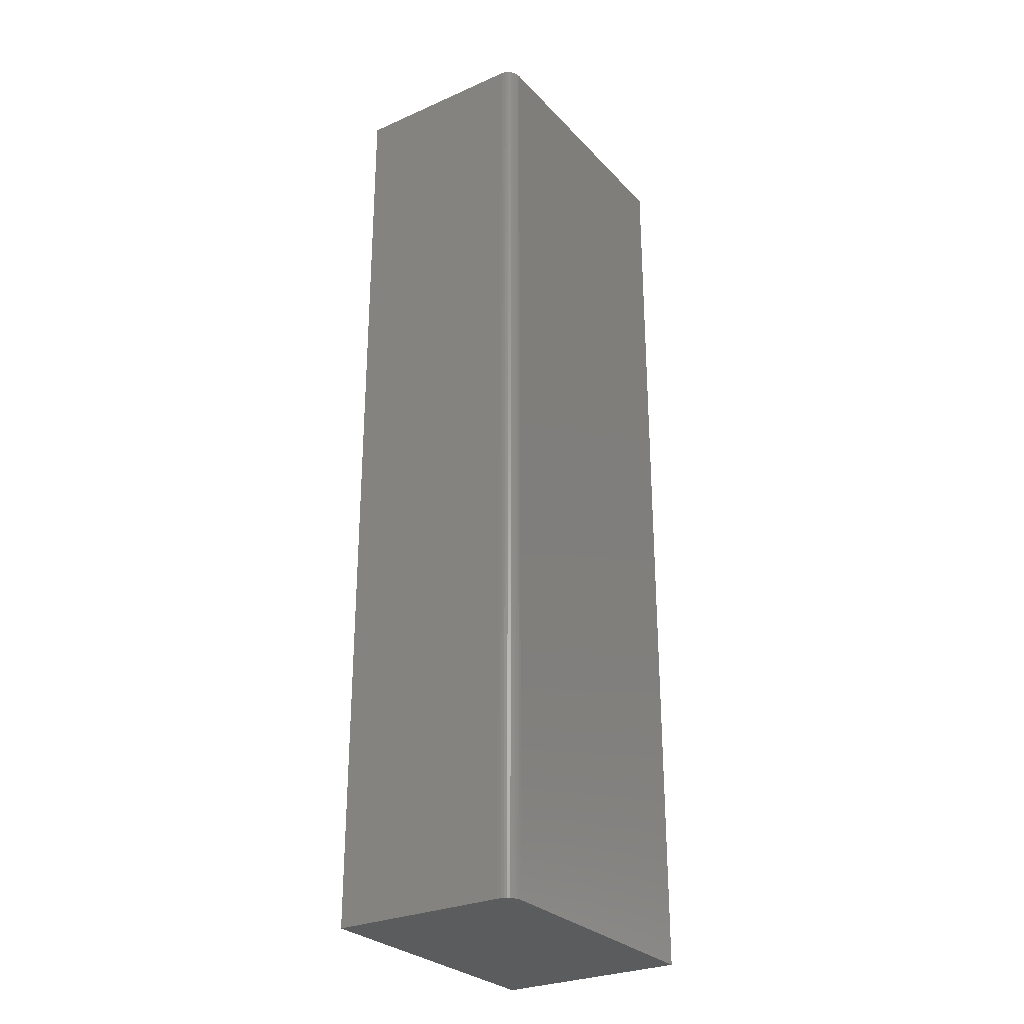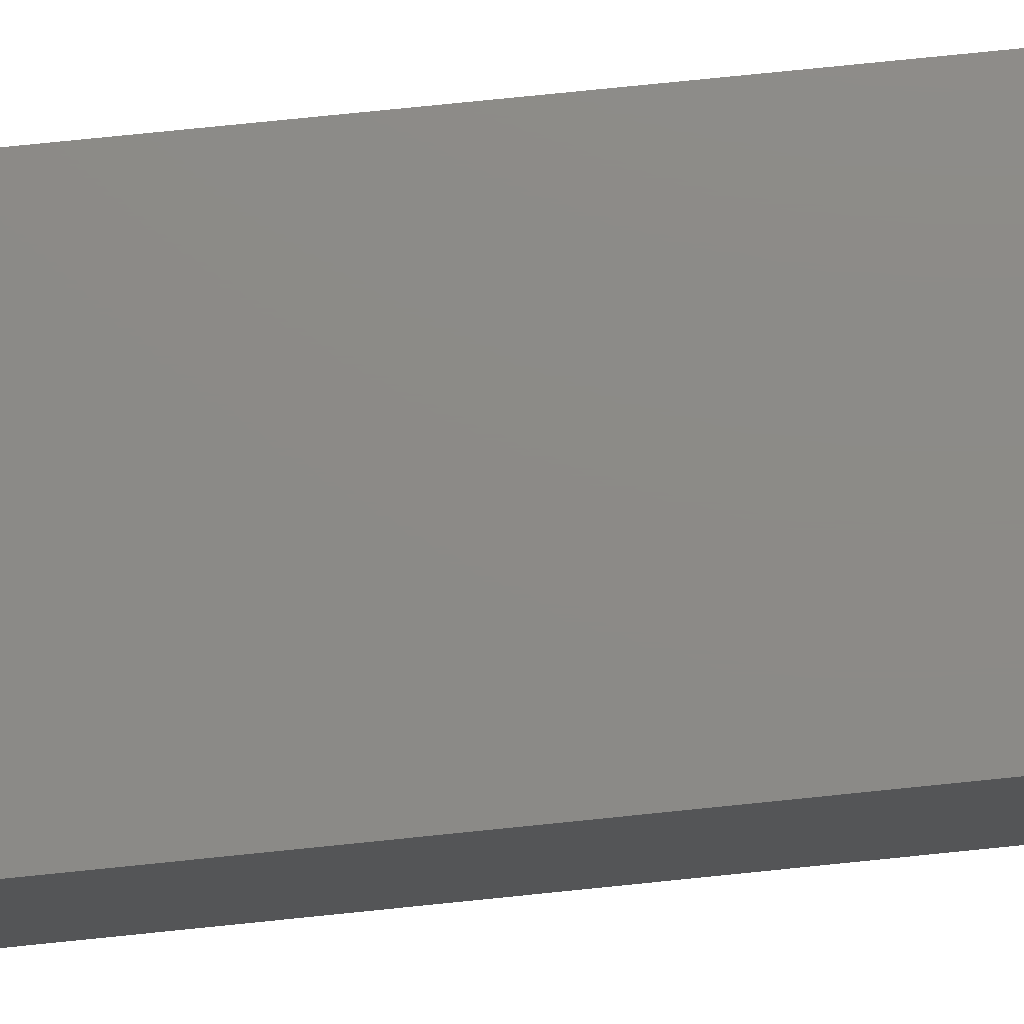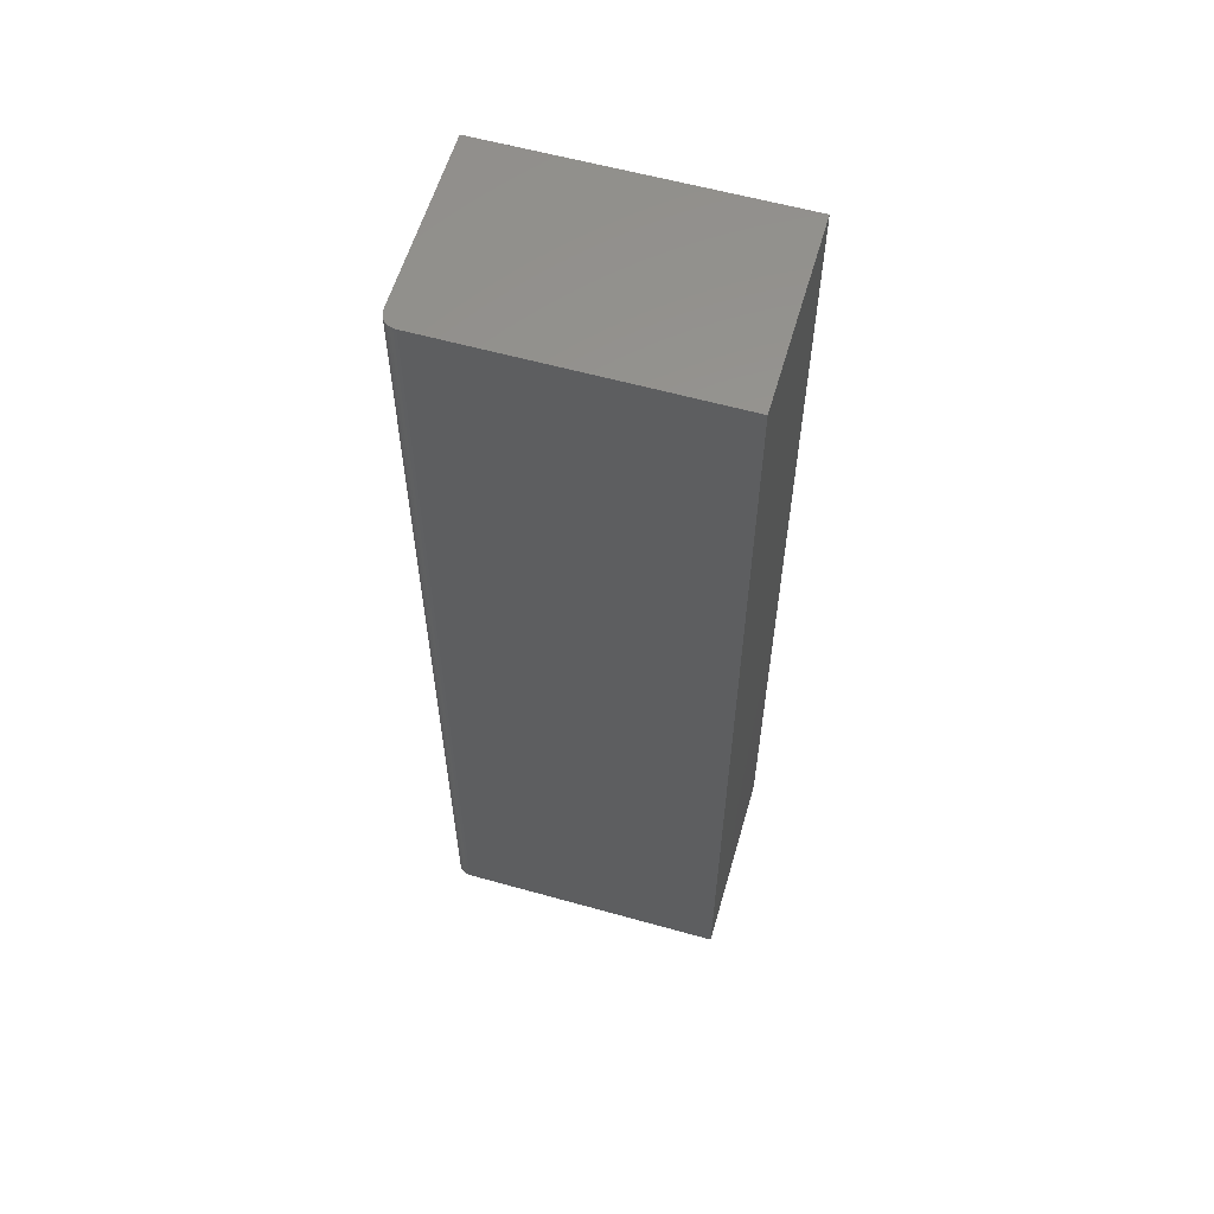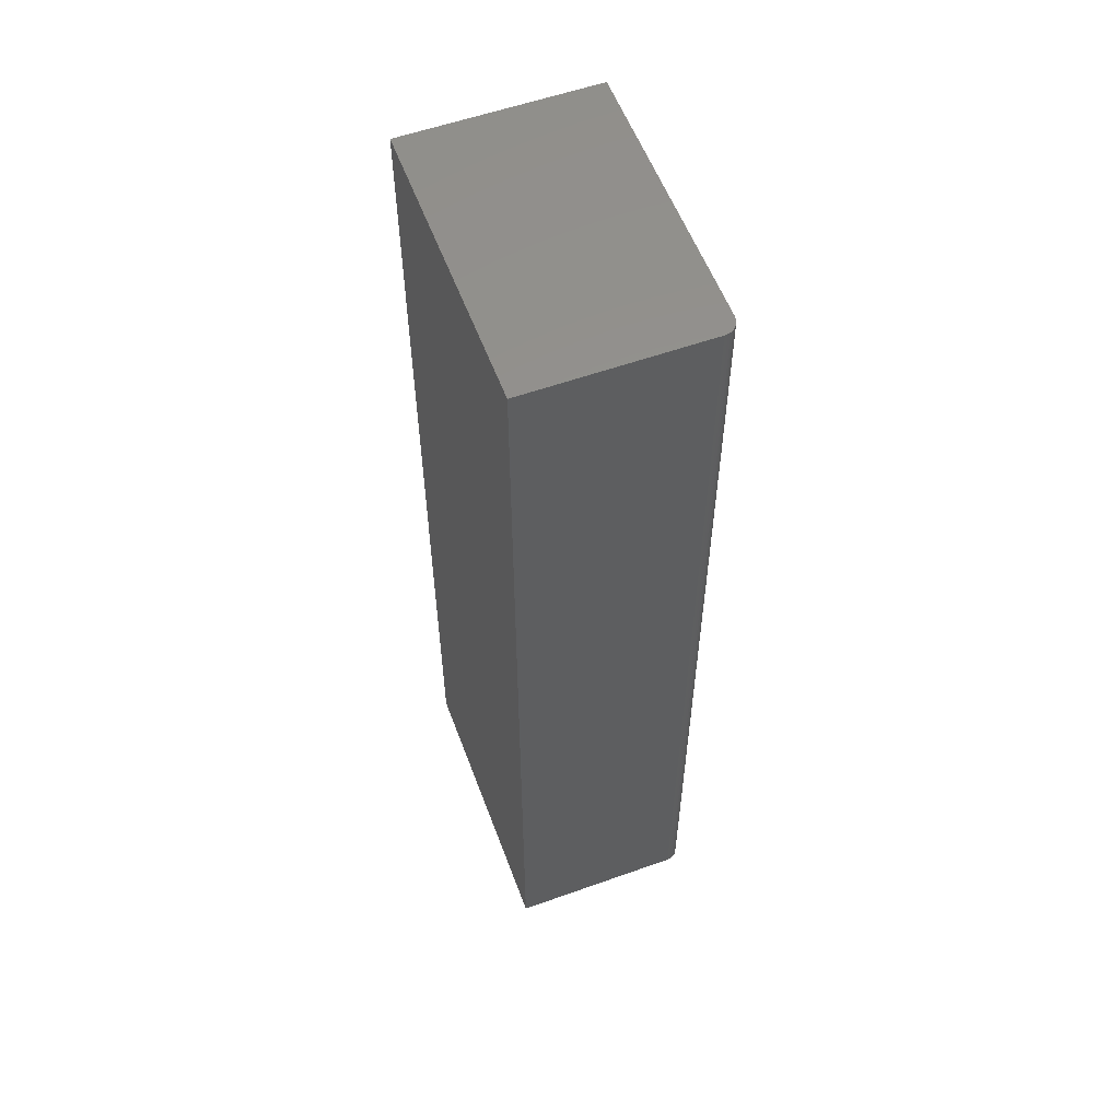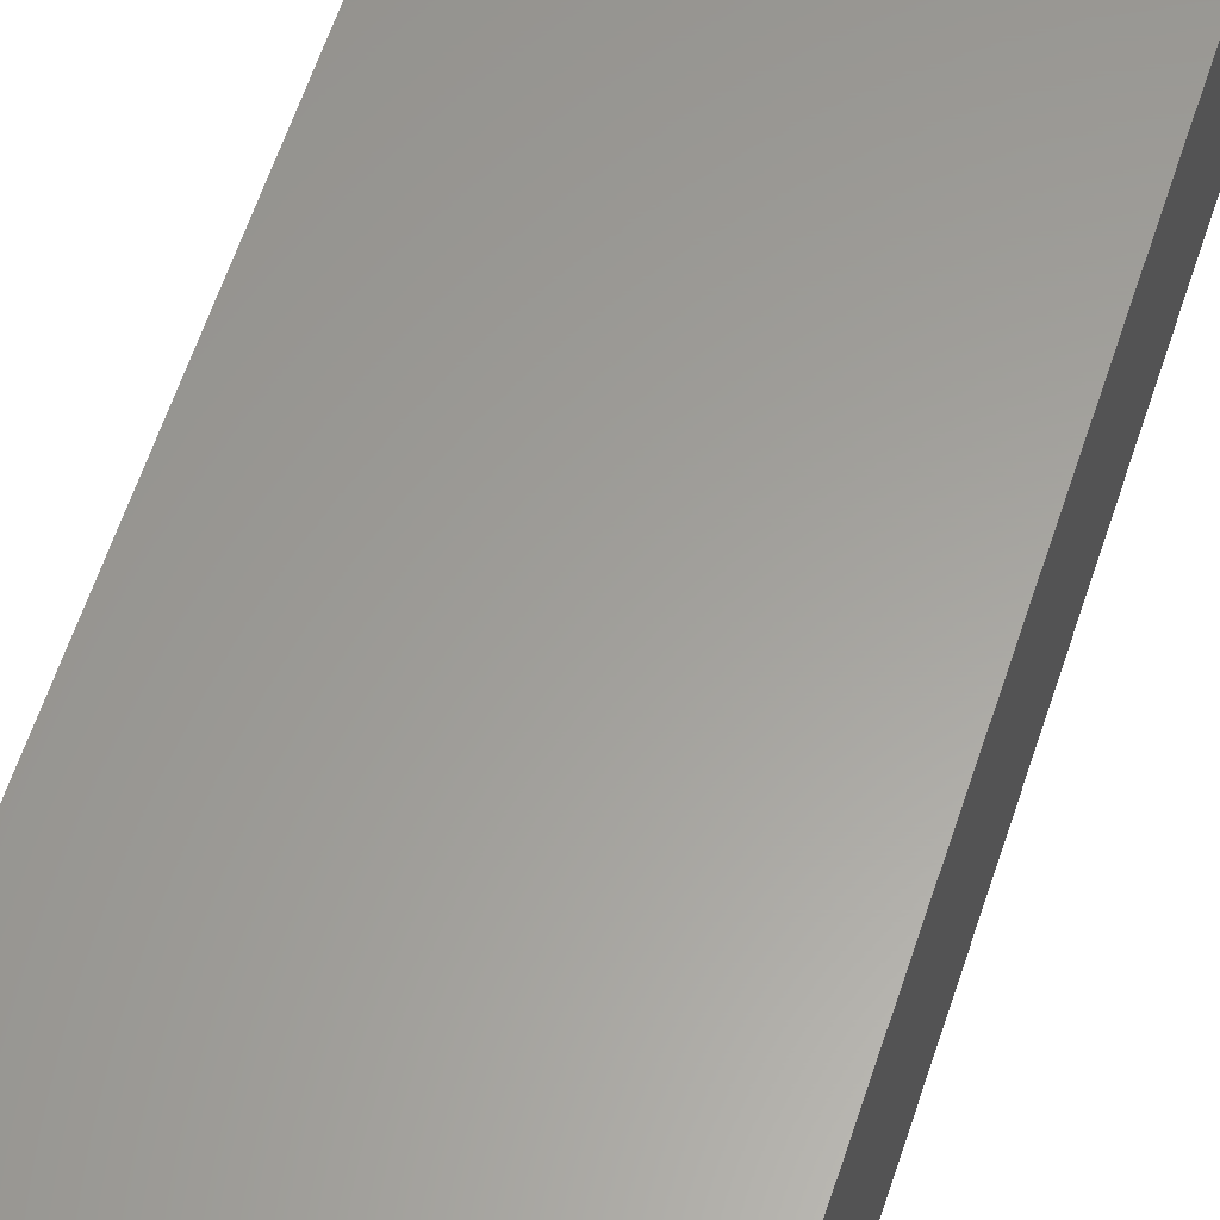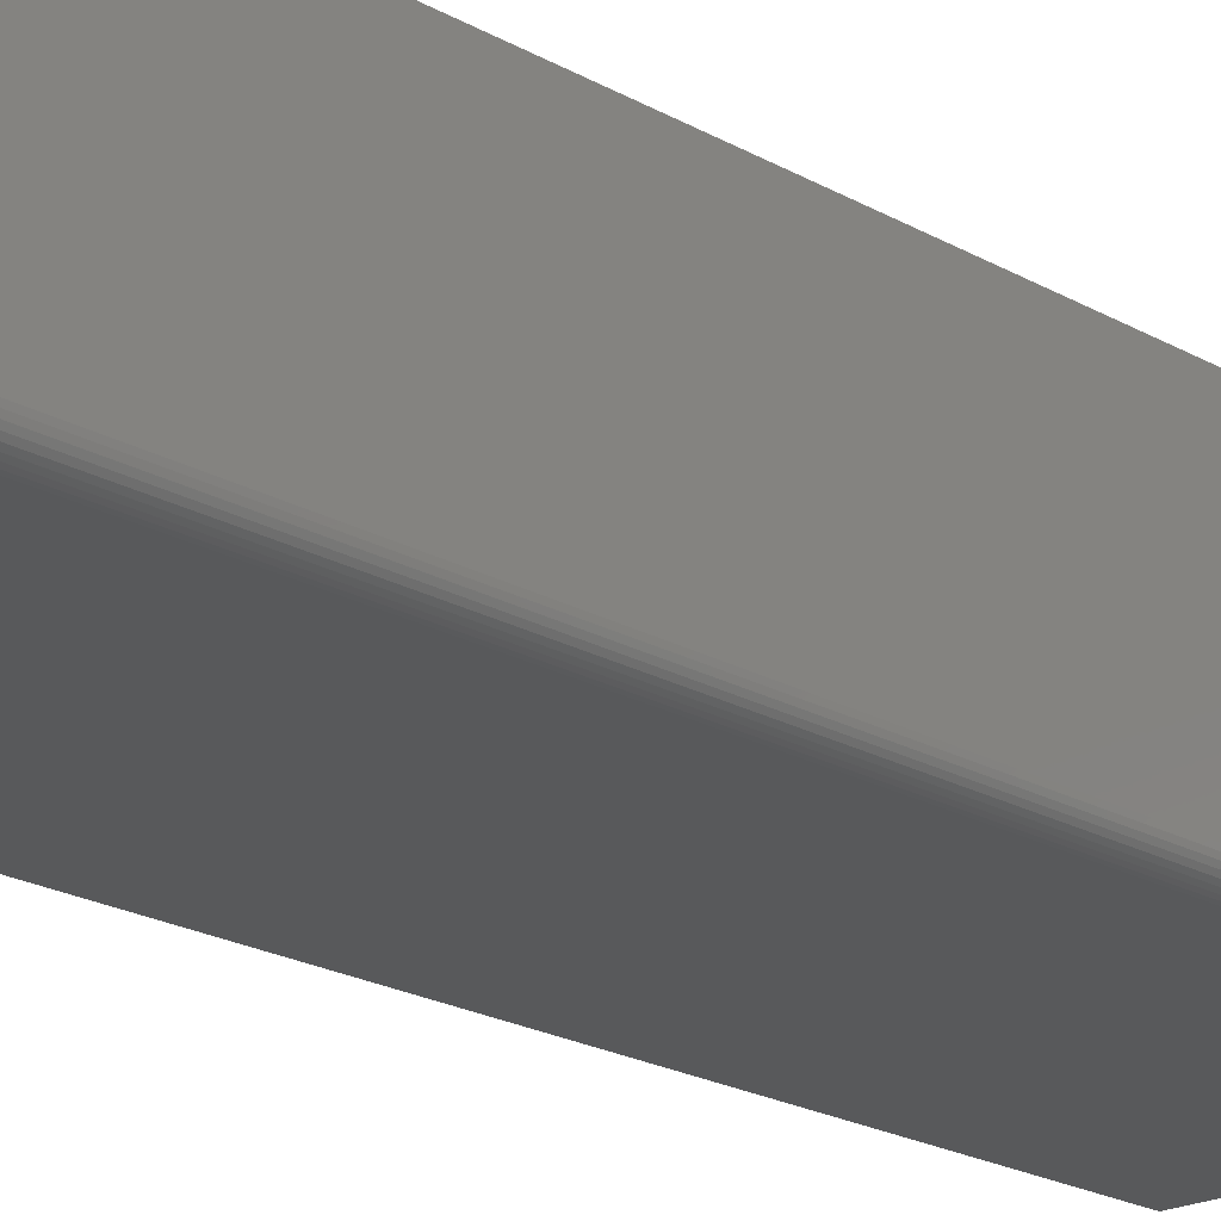
<metadata>
{"format":"stl","ext":"stl","renderer":"f3d","projection":"perspective","resolution":1024,"background":"white","views":[{"elev":-28.3,"azim":123.6,"up":"+Y"},{"elev":77.0,"azim":84.2,"up":"+Z"},{"elev":58.9,"azim":-163.9,"up":"+Y"},{"elev":56.8,"azim":69.6,"up":"+Y"},{"elev":60.9,"azim":-161.8,"up":"+Z"},{"elev":-20.3,"azim":43.4,"up":"+Z"}]}
</metadata>
<code>
# stl→obj: 24 verts, 44 faces
v 0.2031 -0.75 -0.1484
v 0.2121 -0.75 -0.1467
v -0.2266 -0.75 -0.1484
v 0.2077 -0.75 -0.148
v 0.2226 -0.75 -0.138
v 0.2248 -0.75 -0.134
v 0.2161 -0.75 -0.1445
v 0.2197 -0.75 -0.1416
v -0.2266 -0.75 0.1521
v 0.2261 -0.75 -0.1296
v 0.2266 -0.75 -0.125
v 0.2266 -0.75 0.1521
v -0.2266 0.75 -0.1484
v 0.2121 0.75 -0.1467
v 0.2031 0.75 -0.1484
v 0.2077 0.75 -0.148
v 0.2161 0.75 -0.1445
v 0.2248 0.75 -0.134
v 0.2226 0.75 -0.138
v 0.2197 0.75 -0.1416
v -0.2266 0.75 0.1521
v 0.2266 0.75 0.1521
v 0.2266 0.75 -0.125
v 0.2261 0.75 -0.1296
f 1 2 3
f 1 4 2
f 5 6 7
f 7 8 5
f 9 3 10
f 9 10 11
f 9 11 12
f 10 3 2
f 10 2 7
f 10 7 6
f 13 14 15
f 14 16 15
f 17 18 19
f 19 20 17
f 21 22 23
f 21 23 24
f 21 24 13
f 24 18 17
f 24 17 14
f 24 14 13
f 23 22 11
f 11 22 12
f 13 15 3
f 3 15 1
f 23 11 24
f 24 11 10
f 24 10 18
f 18 10 6
f 18 6 19
f 19 6 5
f 19 5 20
f 20 5 8
f 20 8 17
f 17 8 7
f 17 7 14
f 14 7 2
f 14 2 16
f 16 2 4
f 16 4 15
f 15 4 1
f 21 13 9
f 9 13 3
f 22 21 12
f 12 21 9

</code>
